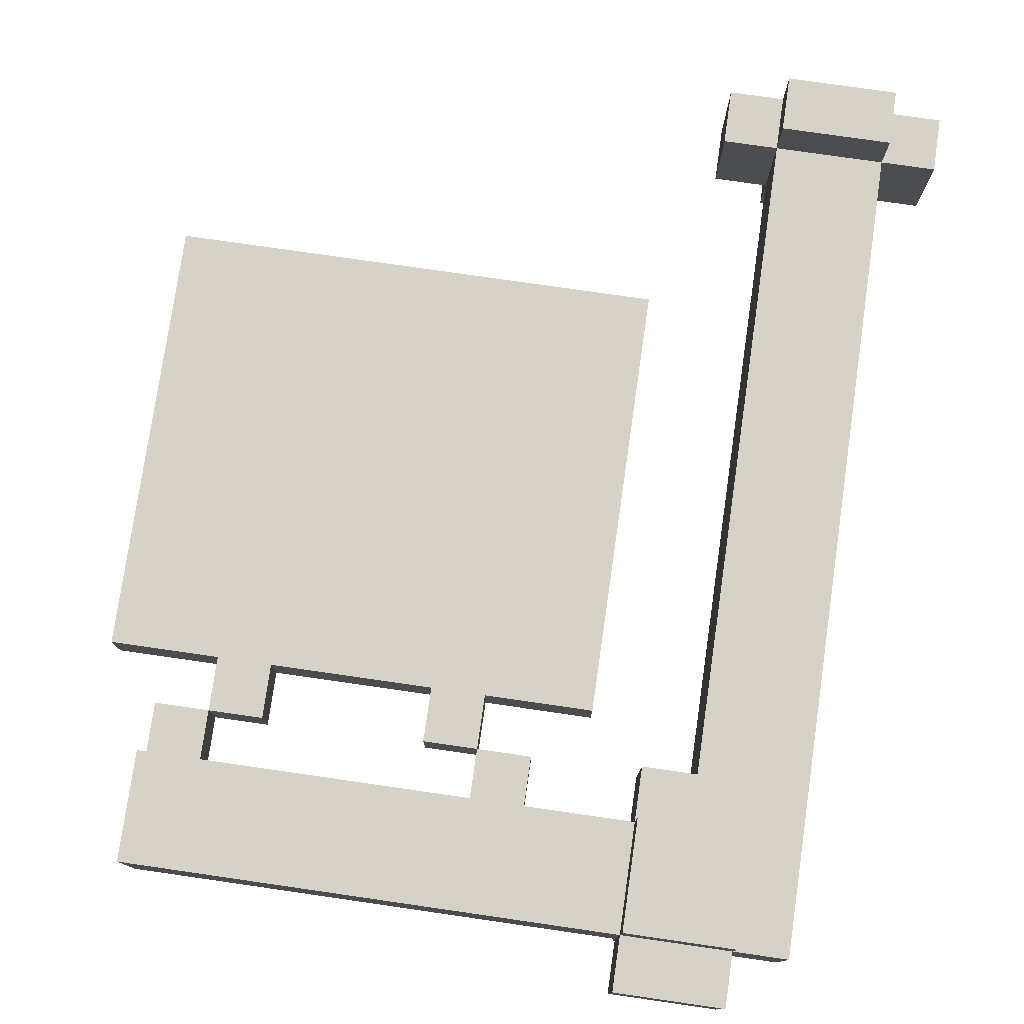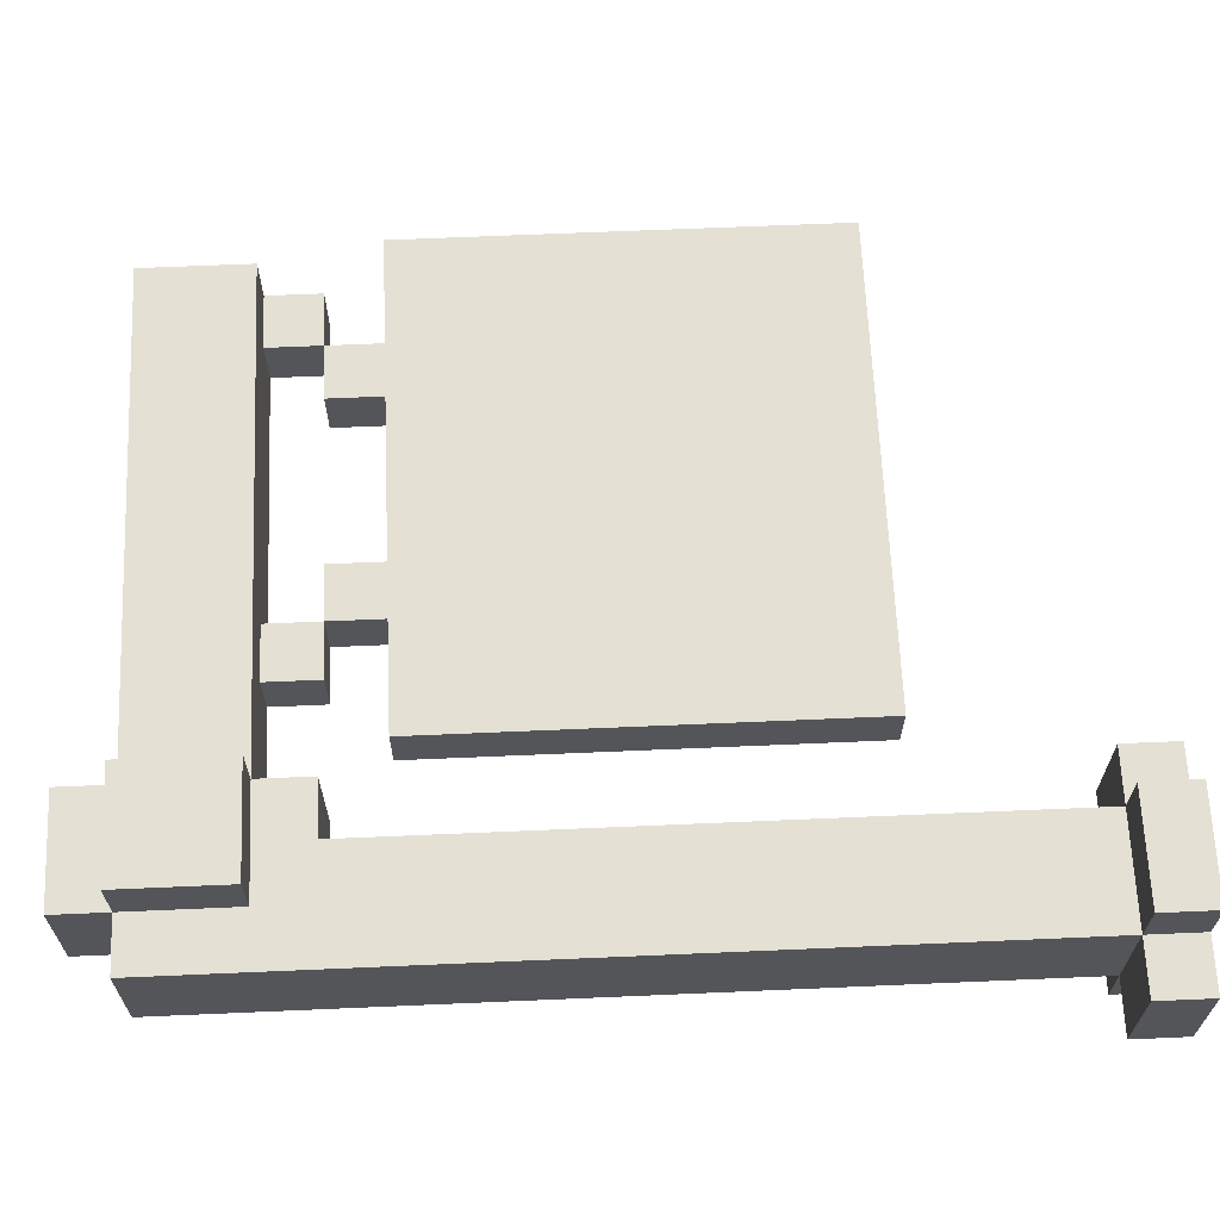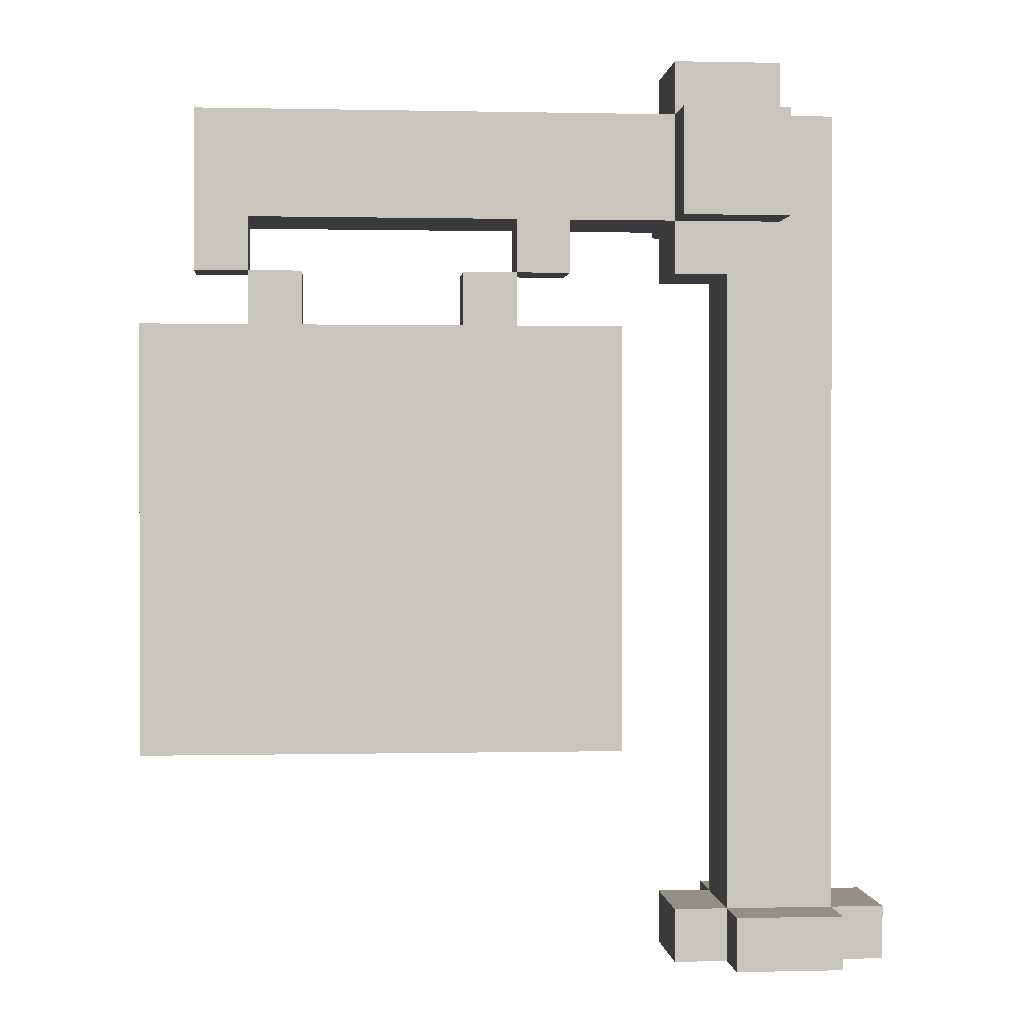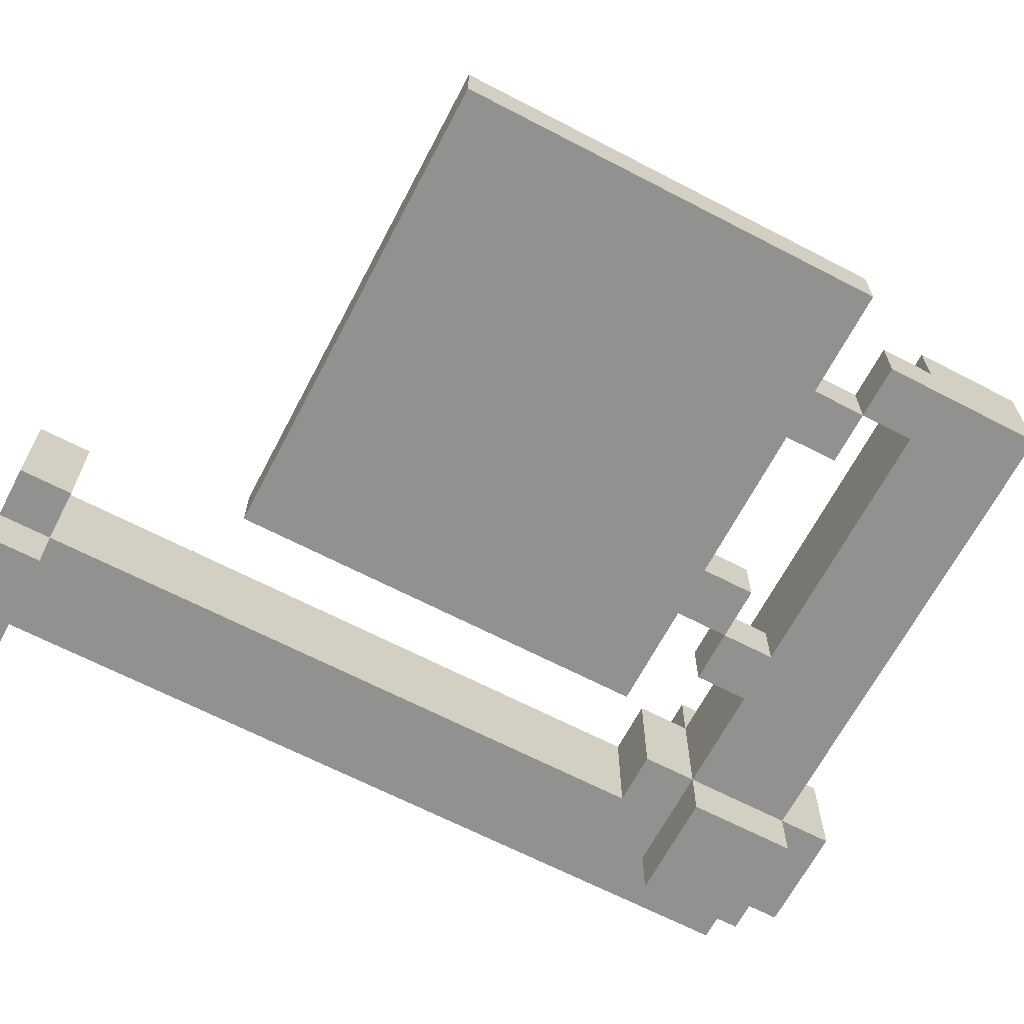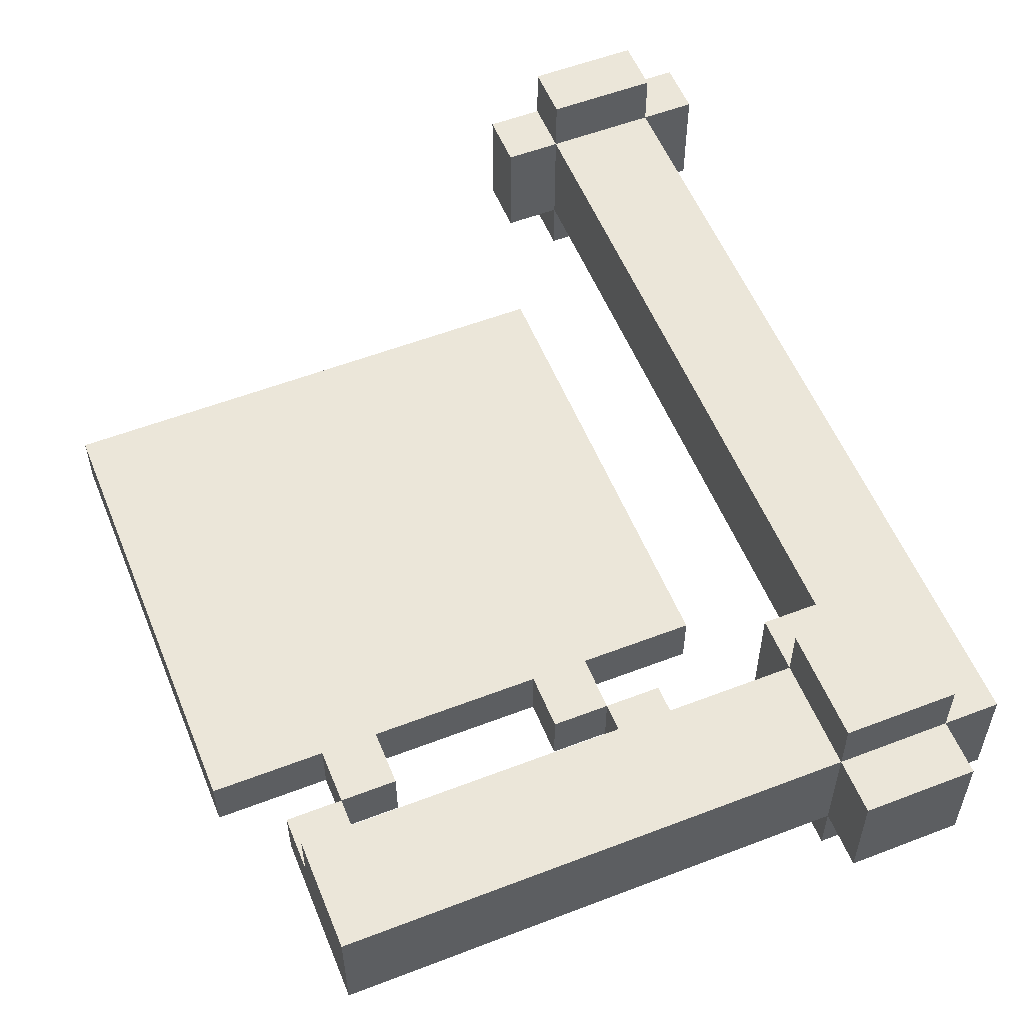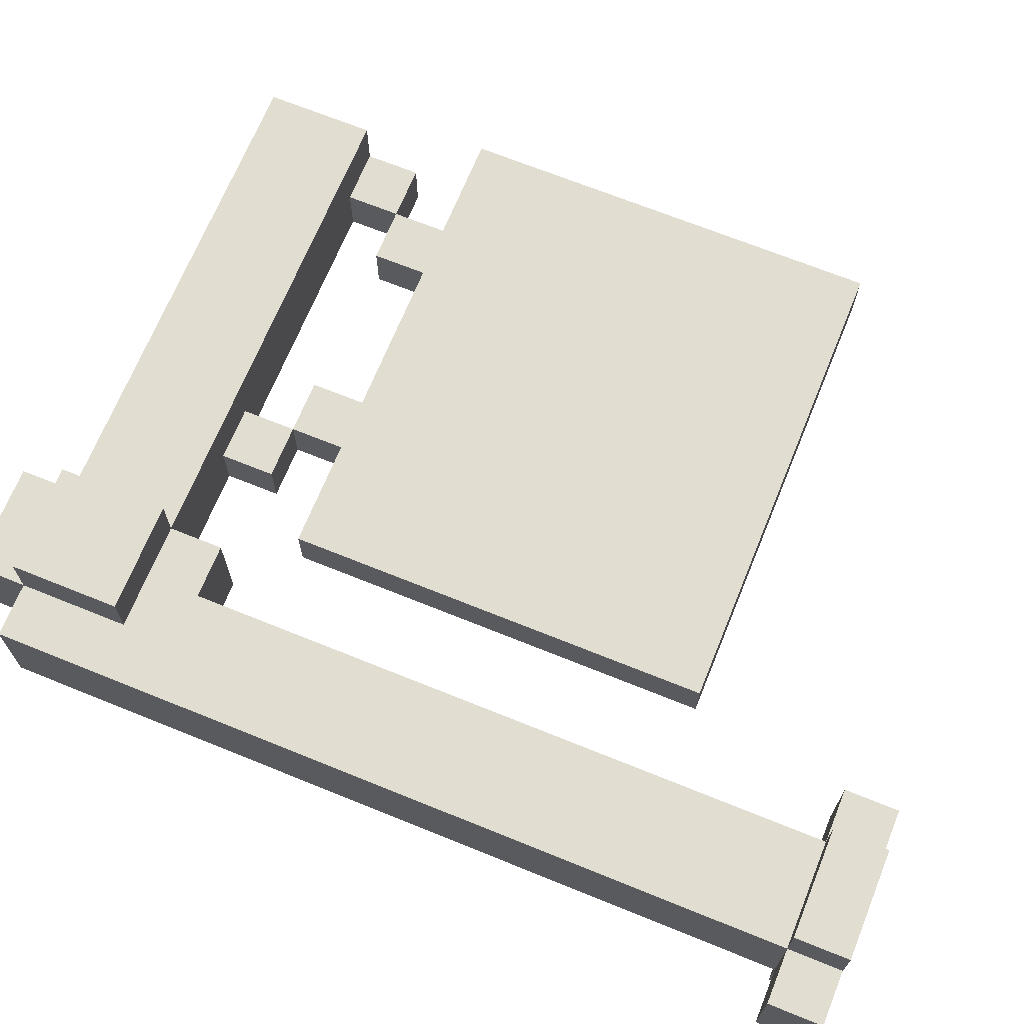
<metadata>
{"format":"obj","ext":"obj","renderer":"f3d","projection":"perspective","resolution":1024,"background":"white","views":[{"elev":77.6,"azim":-171.8,"up":"+Z"},{"elev":65.3,"azim":-92.5,"up":"+Z"},{"elev":0.5,"azim":175.1,"up":"+Y"},{"elev":-66.0,"azim":62.4,"up":"+Z"},{"elev":55.6,"azim":158.0,"up":"+Z"},{"elev":68.7,"azim":-67.9,"up":"+Z"}]}
</metadata>
<code>
o Decoration - Sign Healer
v -0.9 0 -9.7
v -0.9 0 -9.9
v -0.9 0.1 -9.7
v -0.9 0.1 -9.9
v -0.8 0 -9.6
v -0.8 0 -9.7
v -0.8 0 -9.9
v -0.8 0 -10
v -0.8 0.1 -9.6
v -0.8 0.1 -9.7
v -0.8 0.1 -9.9
v -0.8 0.1 -10
v -0.8 1.6 -9.7
v -0.8 1.6 -9.9
v -0.7 1.4 -9.6
v -0.7 1.4 -9.7
v -0.7 1.4 -9.9
v -0.7 1.4 -10
v -0.7 1.6 -9.6
v -0.7 1.6 -9.7
v -0.7 1.6 -9.9
v -0.7 1.6 -10
v -0.7 1.7 -9.7
v -0.7 1.7 -9.9
v -0.4 0.4 -9.8
v -0.4 0.4 -9.9
v -0.4 1.2 -9.8
v -0.4 1.2 -9.9
v -0.3 1.3 -9.8
v -0.3 1.3 -9.9
v -0.3 1.4 -9.8
v -0.3 1.4 -9.9
v -0.2 1.2 -9.8
v -0.2 1.2 -9.9
v -0.2 1.3 -9.8
v -0.2 1.3 -9.9
v 0.2 1.2 -9.8
v 0.2 1.2 -9.9
v 0.2 1.3 -9.8
v 0.2 1.3 -9.9
v 0.3 1.3 -9.8
v 0.3 1.3 -9.9
v 0.3 1.4 -9.8
v 0.3 1.4 -9.9
v -0.6 0 -9.6
v -0.6 0 -9.7
v -0.6 0 -9.9
v -0.6 0 -10
v -0.6 0.1 -9.6
v -0.6 0.1 -9.7
v -0.6 0.1 -9.9
v -0.6 0.1 -10
v -0.6 1.3 -9.7
v -0.6 1.3 -9.9
v -0.5 0 -9.7
v -0.5 0 -9.9
v -0.5 0.1 -9.7
v -0.5 0.1 -9.9
v -0.5 1.3 -9.7
v -0.5 1.3 -9.9
v -0.5 1.4 -9.6
v -0.5 1.4 -9.7
v -0.5 1.4 -9.9
v -0.5 1.4 -10
v -0.5 1.6 -9.6
v -0.5 1.6 -9.7
v -0.5 1.6 -9.9
v -0.5 1.6 -10
v -0.5 1.7 -9.7
v -0.5 1.7 -9.9
v -0.2 1.3 -9.8
v -0.2 1.3 -9.9
v -0.2 1.4 -9.8
v -0.2 1.4 -9.9
v -0.1 1.2 -9.8
v -0.1 1.2 -9.9
v -0.1 1.3 -9.8
v -0.1 1.3 -9.9
v 0.3 1.2 -9.8
v 0.3 1.2 -9.9
v 0.3 1.3 -9.8
v 0.3 1.3 -9.9
v 0.4 1.3 -9.8
v 0.4 1.3 -9.9
v 0.4 1.4 -9.7
v 0.4 1.4 -9.8
v 0.4 1.4 -9.9
v 0.4 1.6 -9.7
v 0.4 1.6 -9.9
v 0.5 0.4 -9.8
v 0.5 0.4 -9.9
v 0.5 1.2 -9.8
v 0.5 1.2 -9.9
v -0.8 0 -9.6
v -0.8 0.1 -9.6
v -0.7 1.4 -9.6
v -0.7 1.6 -9.6
v -0.6 0 -9.6
v -0.6 0.1 -9.6
v -0.5 1.4 -9.6
v -0.5 1.6 -9.6
v -0.9 0 -9.7
v -0.9 0.1 -9.7
v -0.8 0 -9.7
v -0.8 0.1 -9.7
v -0.8 1.6 -9.7
v -0.7 1.4 -9.7
v -0.7 1.6 -9.7
v -0.7 1.7 -9.7
v -0.6 0 -9.7
v -0.6 0.1 -9.7
v -0.6 1.3 -9.7
v -0.5 0 -9.7
v -0.5 0.1 -9.7
v -0.5 1.3 -9.7
v -0.5 1.4 -9.7
v -0.5 1.6 -9.7
v -0.5 1.7 -9.7
v 0.4 1.4 -9.7
v 0.4 1.6 -9.7
v -0.4 0.4 -9.8
v -0.4 1.2 -9.8
v -0.3 1.3 -9.8
v -0.3 1.4 -9.8
v -0.2 0.7 -9.8
v -0.2 0.8 -9.8
v -0.2 1.2 -9.8
v -0.2 1.3 -9.8
v -0.2 1.4 -9.8
v -0.1 1.2 -9.8
v -0.1 1.3 -9.8
v 0 0.5 -9.8
v 0 0.7 -9.8
v 0 0.8 -9.8
v 0 1 -9.8
v 0.1 0.5 -9.8
v 0.1 0.7 -9.8
v 0.1 0.8 -9.8
v 0.1 1 -9.8
v 0.2 1.2 -9.8
v 0.2 1.3 -9.8
v 0.3 0.7 -9.8
v 0.3 0.8 -9.8
v 0.3 1.2 -9.8
v 0.3 1.3 -9.8
v 0.3 1.4 -9.8
v 0.4 1.3 -9.8
v 0.4 1.4 -9.8
v 0.5 0.4 -9.8
v 0.5 1.2 -9.8
v -0.9 0 -9.9
v -0.9 0.1 -9.9
v -0.8 0 -9.9
v -0.8 0.1 -9.9
v -0.8 1.6 -9.9
v -0.7 1.4 -9.9
v -0.7 1.6 -9.9
v -0.7 1.7 -9.9
v -0.6 0 -9.9
v -0.6 0.1 -9.9
v -0.6 1.3 -9.9
v -0.5 0 -9.9
v -0.5 0.1 -9.9
v -0.5 1.3 -9.9
v -0.5 1.4 -9.9
v -0.5 1.6 -9.9
v -0.5 1.7 -9.9
v -0.4 0.4 -9.9
v -0.4 1.2 -9.9
v -0.3 1.3 -9.9
v -0.3 1.4 -9.9
v -0.2 0.7 -9.9
v -0.2 0.8 -9.9
v -0.2 1.2 -9.9
v -0.2 1.3 -9.9
v -0.2 1.4 -9.9
v -0.1 1.2 -9.9
v -0.1 1.3 -9.9
v 0 0.5 -9.9
v 0 0.7 -9.9
v 0 0.8 -9.9
v 0 1 -9.9
v 0.1 0.5 -9.9
v 0.1 0.7 -9.9
v 0.1 0.8 -9.9
v 0.1 1 -9.9
v 0.2 1.2 -9.9
v 0.2 1.3 -9.9
v 0.3 0.7 -9.9
v 0.3 0.8 -9.9
v 0.3 1.2 -9.9
v 0.3 1.3 -9.9
v 0.3 1.4 -9.9
v 0.4 1.3 -9.9
v 0.4 1.4 -9.9
v 0.4 1.6 -9.9
v 0.5 0.4 -9.9
v 0.5 1.2 -9.9
v -0.8 0 -10
v -0.8 0.1 -10
v -0.7 1.4 -10
v -0.7 1.6 -10
v -0.6 0 -10
v -0.6 0.1 -10
v -0.5 1.4 -10
v -0.5 1.6 -10
v -0.8 0 -9.6
v -0.6 0 -9.6
v -0.9 0 -9.7
v -0.8 0 -9.7
v -0.6 0 -9.7
v -0.5 0 -9.7
v -0.9 0 -9.9
v -0.8 0 -9.9
v -0.6 0 -9.9
v -0.5 0 -9.9
v -0.8 0 -10
v -0.6 0 -10
v -0.4 0.4 -9.8
v 0.5 0.4 -9.8
v -0.4 0.4 -9.9
v 0.5 0.4 -9.9
v -0.6 1.3 -9.7
v -0.5 1.3 -9.7
v -0.3 1.3 -9.8
v -0.2 1.3 -9.8
v 0.3 1.3 -9.8
v 0.4 1.3 -9.8
v -0.6 1.3 -9.9
v -0.5 1.3 -9.9
v -0.3 1.3 -9.9
v -0.2 1.3 -9.9
v 0.3 1.3 -9.9
v 0.4 1.3 -9.9
v -0.7 1.4 -9.6
v -0.5 1.4 -9.6
v -0.7 1.4 -9.7
v -0.5 1.4 -9.7
v 0.4 1.4 -9.7
v -0.3 1.4 -9.8
v -0.2 1.4 -9.8
v 0.3 1.4 -9.8
v 0.4 1.4 -9.8
v -0.7 1.4 -9.9
v -0.5 1.4 -9.9
v -0.3 1.4 -9.9
v -0.2 1.4 -9.9
v 0.3 1.4 -9.9
v -0.7 1.4 -10
v -0.5 1.4 -10
v -0.8 0.1 -9.6
v -0.6 0.1 -9.6
v -0.9 0.1 -9.7
v -0.8 0.1 -9.7
v -0.6 0.1 -9.7
v -0.5 0.1 -9.7
v -0.9 0.1 -9.9
v -0.8 0.1 -9.9
v -0.6 0.1 -9.9
v -0.5 0.1 -9.9
v -0.8 0.1 -10
v -0.6 0.1 -10
v -0.4 1.2 -9.8
v -0.2 1.2 -9.8
v -0.1 1.2 -9.8
v 0.2 1.2 -9.8
v 0.3 1.2 -9.8
v 0.5 1.2 -9.8
v -0.4 1.2 -9.9
v -0.2 1.2 -9.9
v -0.1 1.2 -9.9
v 0.2 1.2 -9.9
v 0.3 1.2 -9.9
v 0.5 1.2 -9.9
v -0.2 1.3 -9.8
v -0.1 1.3 -9.8
v 0.2 1.3 -9.8
v 0.3 1.3 -9.8
v -0.2 1.3 -9.9
v -0.1 1.3 -9.9
v 0.2 1.3 -9.9
v 0.3 1.3 -9.9
v -0.7 1.6 -9.6
v -0.5 1.6 -9.6
v -0.8 1.6 -9.7
v -0.7 1.6 -9.7
v -0.5 1.6 -9.7
v 0.4 1.6 -9.7
v -0.8 1.6 -9.9
v -0.7 1.6 -9.9
v -0.5 1.6 -9.9
v 0.4 1.6 -9.9
v -0.7 1.6 -10
v -0.5 1.6 -10
v -0.7 1.7 -9.7
v -0.5 1.7 -9.7
v -0.7 1.7 -9.9
v -0.5 1.7 -9.9
f 3 2 1
f 4 2 3
f 9 6 5
f 10 6 9
f 11 8 7
f 12 8 11
f 13 11 10
f 14 11 13
f 19 16 15
f 20 16 19
f 21 18 17
f 22 18 21
f 23 21 20
f 24 21 23
f 27 26 25
f 28 26 27
f 31 30 29
f 32 30 31
f 35 34 33
f 36 34 35
f 39 38 37
f 40 38 39
f 43 42 41
f 44 42 43
f 45 46 49
f 49 46 50
f 47 48 51
f 51 48 52
f 50 51 53
f 53 51 54
f 55 56 57
f 57 56 58
f 59 60 62
f 62 60 63
f 61 62 65
f 65 62 66
f 63 64 67
f 67 64 68
f 66 67 69
f 69 67 70
f 71 72 73
f 73 72 74
f 75 76 77
f 77 76 78
f 79 80 81
f 81 80 82
f 83 84 86
f 86 84 87
f 85 86 88
f 86 87 88
f 88 87 89
f 90 91 92
f 92 91 93
f 98 95 94
f 99 95 98
f 100 97 96
f 101 97 100
f 104 103 102
f 105 103 104
f 107 106 105
f 108 106 107
f 111 107 105
f 112 107 111
f 113 111 110
f 114 111 113
f 115 107 112
f 116 107 115
f 117 109 108
f 118 109 117
f 119 117 116
f 120 117 119
f 125 122 121
f 126 122 125
f 127 122 126
f 128 124 123
f 129 124 128
f 130 127 126
f 130 128 127
f 131 128 130
f 132 125 121
f 133 126 125
f 133 125 132
f 134 130 126
f 134 126 133
f 135 130 134
f 136 132 121
f 136 133 132
f 136 135 134
f 136 134 133
f 137 135 136
f 138 135 137
f 139 130 135
f 139 135 138
f 140 139 138
f 140 130 139
f 142 138 137
f 142 137 136
f 143 140 138
f 143 138 142
f 144 141 140
f 144 140 143
f 145 141 144
f 147 146 145
f 148 146 147
f 149 144 143
f 149 143 142
f 149 136 121
f 149 142 136
f 150 144 149
f 151 152 153
f 153 152 154
f 154 155 156
f 156 155 157
f 154 156 160
f 160 156 161
f 159 160 162
f 162 160 163
f 161 156 164
f 164 156 165
f 157 158 166
f 166 158 167
f 165 166 171
f 168 169 172
f 172 169 173
f 173 169 174
f 170 171 175
f 171 166 176
f 175 171 176
f 173 174 177
f 174 175 177
f 177 175 178
f 168 172 179
f 172 173 180
f 179 172 180
f 173 177 181
f 180 173 181
f 181 177 182
f 168 179 183
f 179 180 183
f 181 182 183
f 180 181 183
f 183 182 184
f 184 182 185
f 182 177 186
f 185 182 186
f 185 186 187
f 186 177 187
f 184 185 189
f 183 184 189
f 185 187 190
f 189 185 190
f 187 188 191
f 190 187 191
f 191 188 192
f 176 166 193
f 192 193 194
f 193 166 195
f 194 193 195
f 195 166 196
f 190 191 197
f 189 190 197
f 168 183 197
f 183 189 197
f 197 191 198
f 199 200 203
f 203 200 204
f 201 202 205
f 205 202 206
f 210 208 207
f 211 208 210
f 213 210 209
f 213 212 211
f 213 211 210
f 214 212 213
f 215 212 214
f 216 212 215
f 217 215 214
f 218 215 217
f 221 220 219
f 222 220 221
f 229 224 223
f 230 224 229
f 231 226 225
f 232 226 231
f 233 228 227
f 234 228 233
f 237 236 235
f 238 236 237
f 240 239 238
f 241 239 240
f 242 239 241
f 243 239 242
f 245 240 238
f 246 240 245
f 247 242 241
f 248 242 247
f 249 245 244
f 250 245 249
f 251 252 254
f 254 252 255
f 253 254 257
f 257 254 258
f 255 256 259
f 259 256 260
f 258 259 261
f 261 259 262
f 263 264 269
f 269 264 270
f 265 266 271
f 271 266 272
f 267 268 273
f 273 268 274
f 275 276 279
f 279 276 280
f 277 278 281
f 281 278 282
f 283 284 286
f 286 284 287
f 285 286 289
f 289 286 290
f 287 288 291
f 291 288 292
f 290 291 293
f 293 291 294
f 295 296 297
f 297 296 298

</code>
